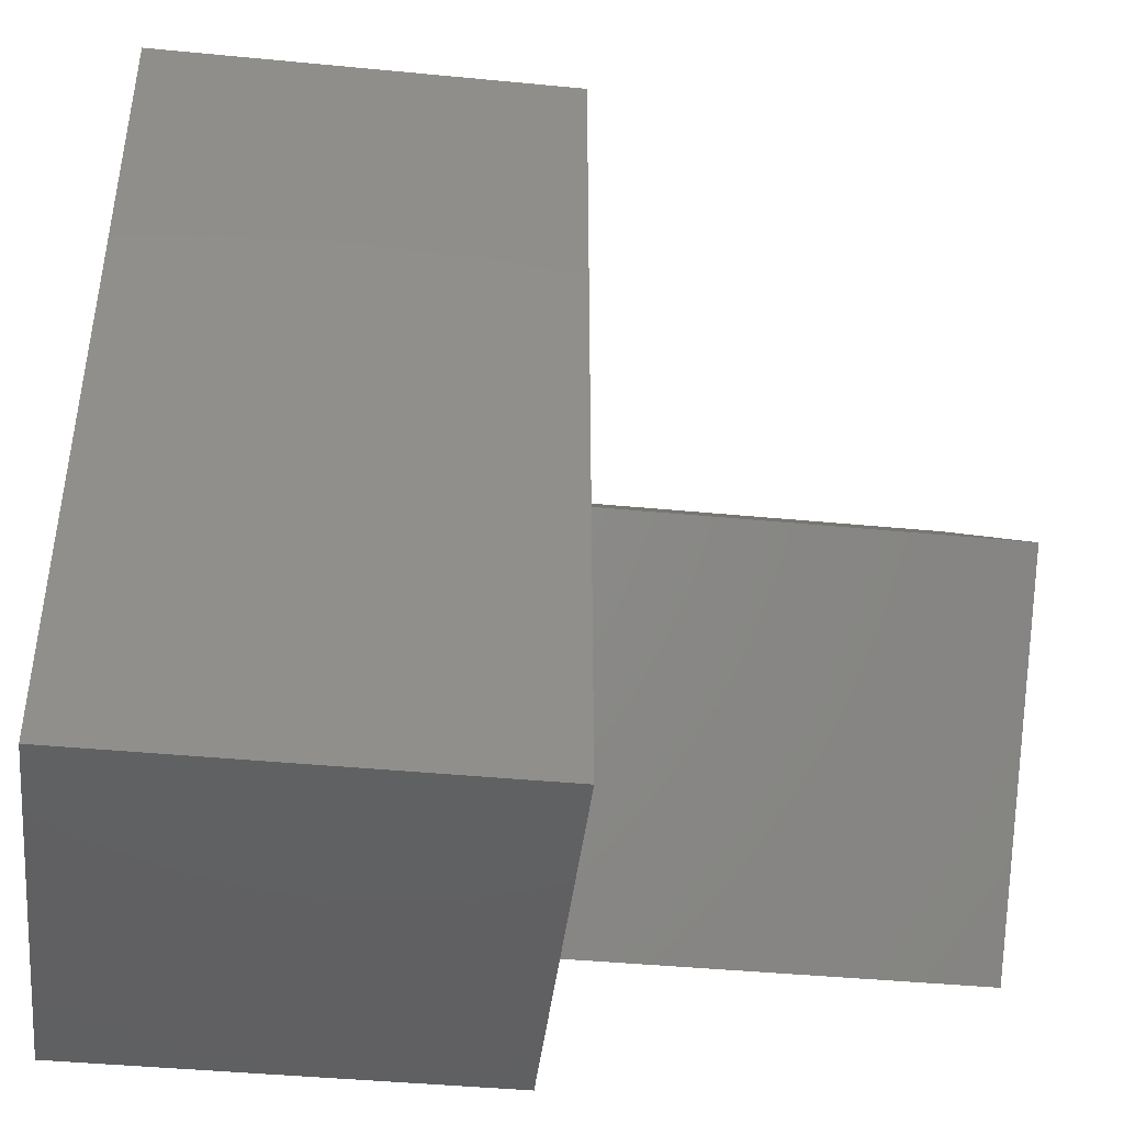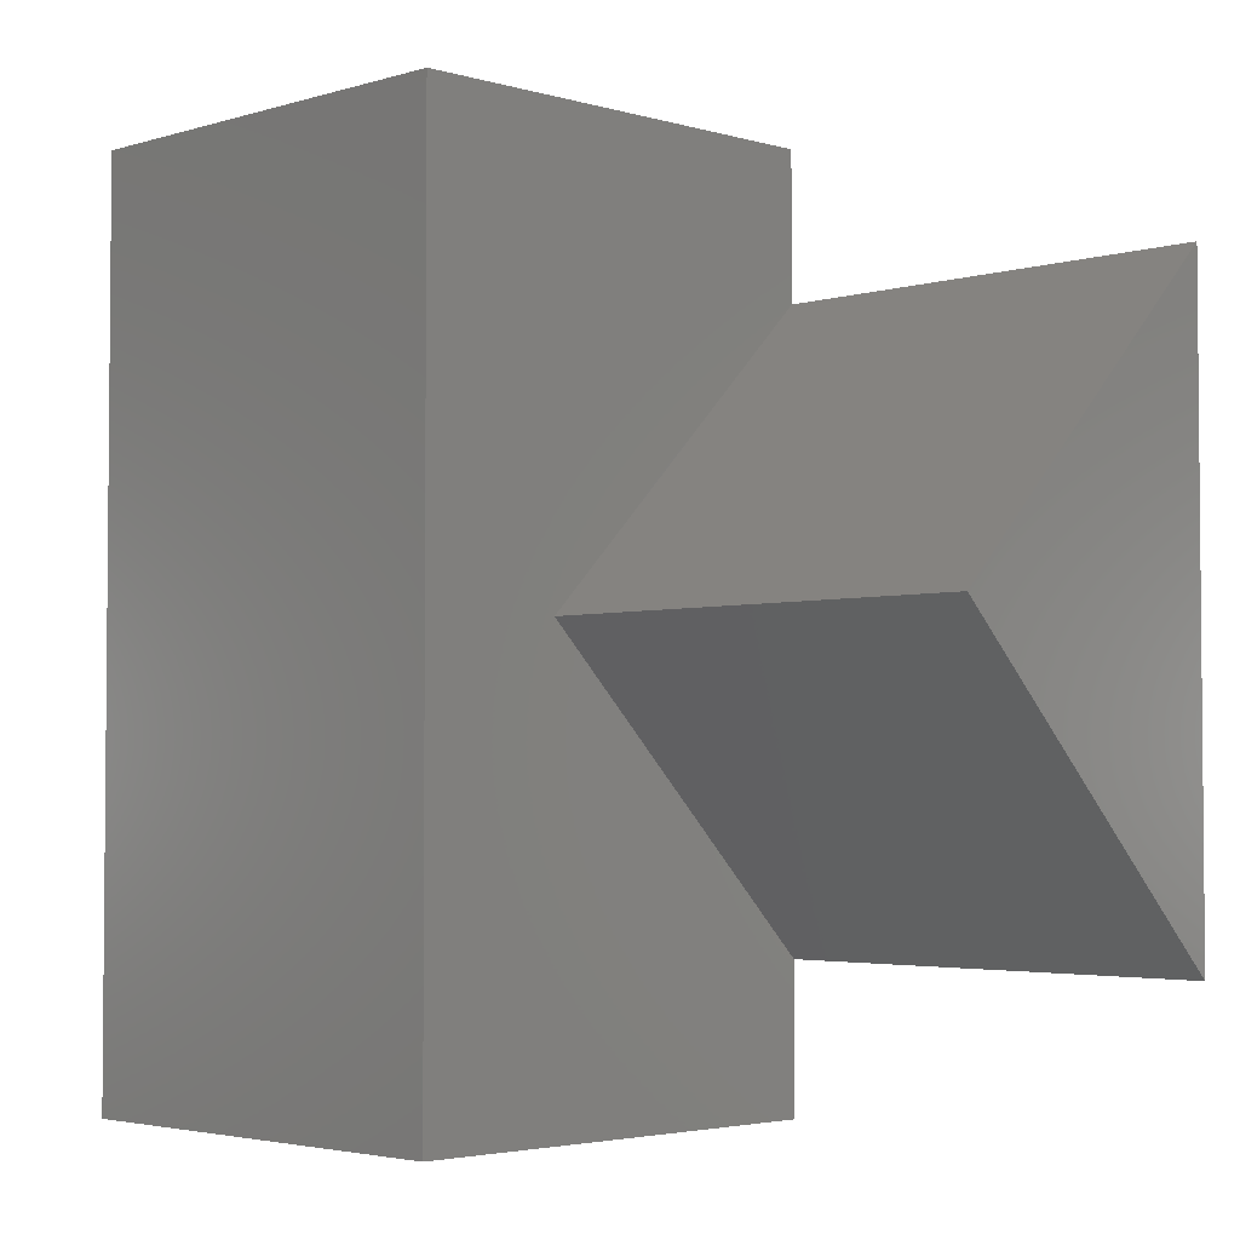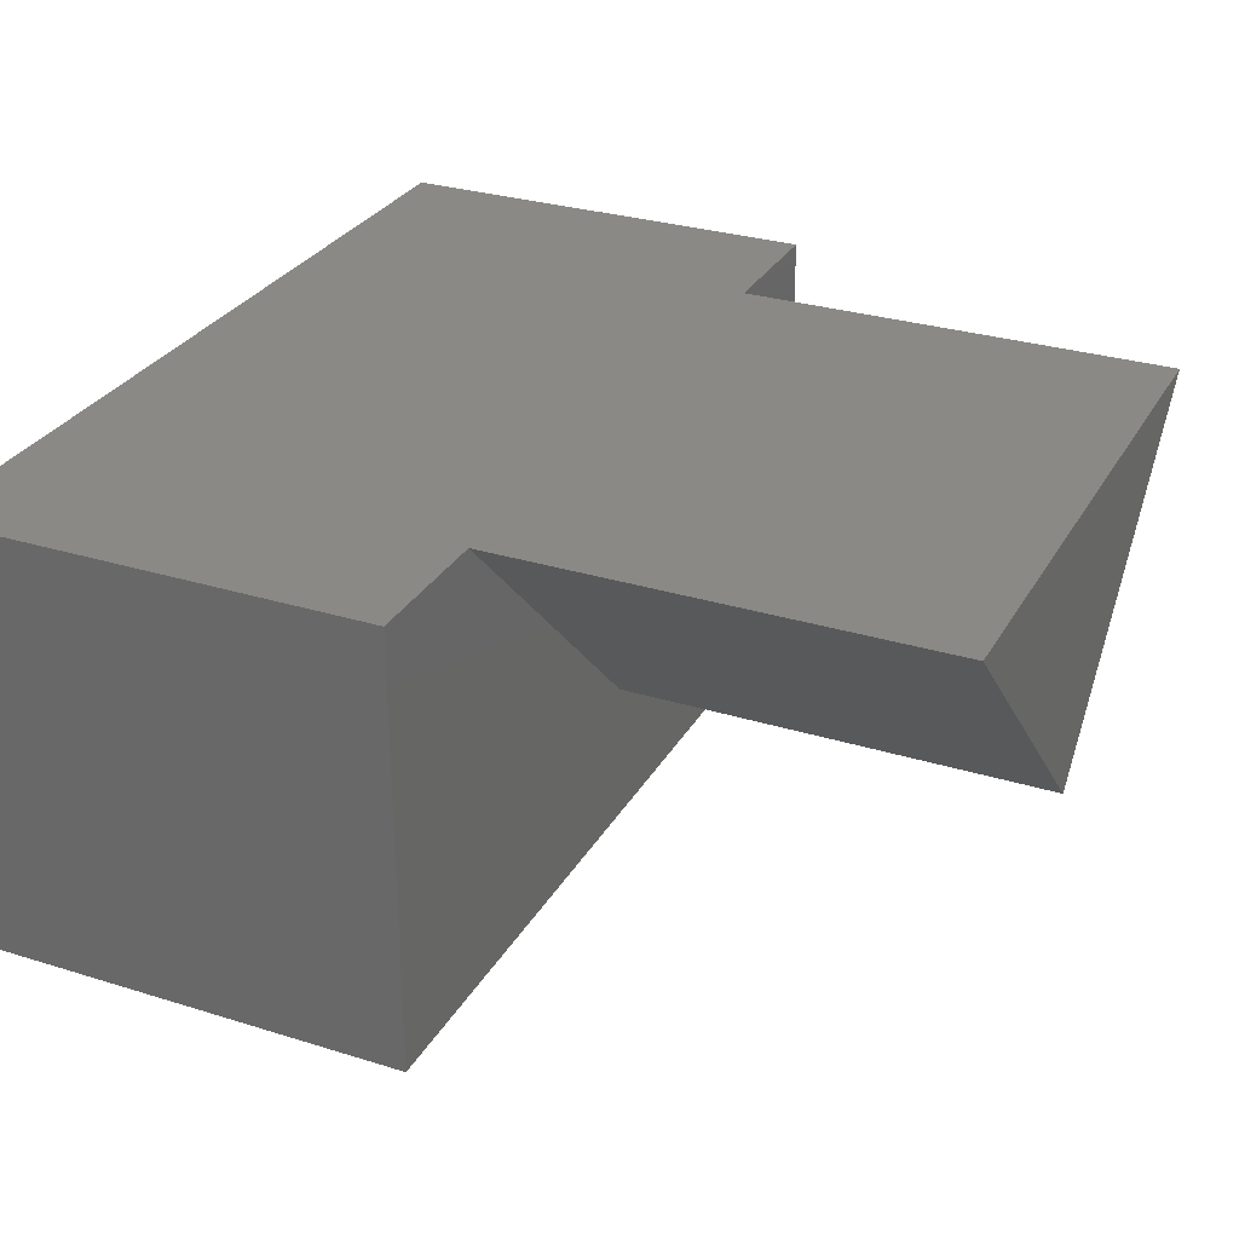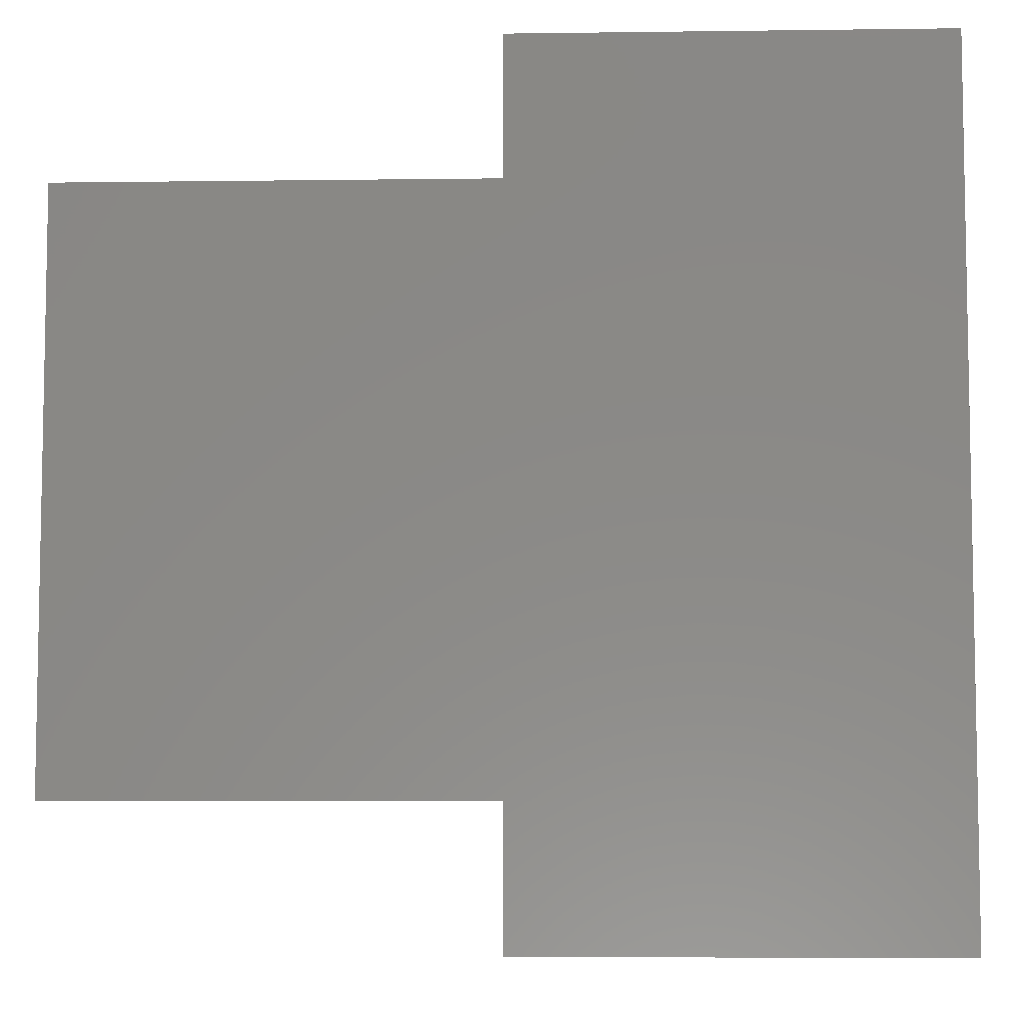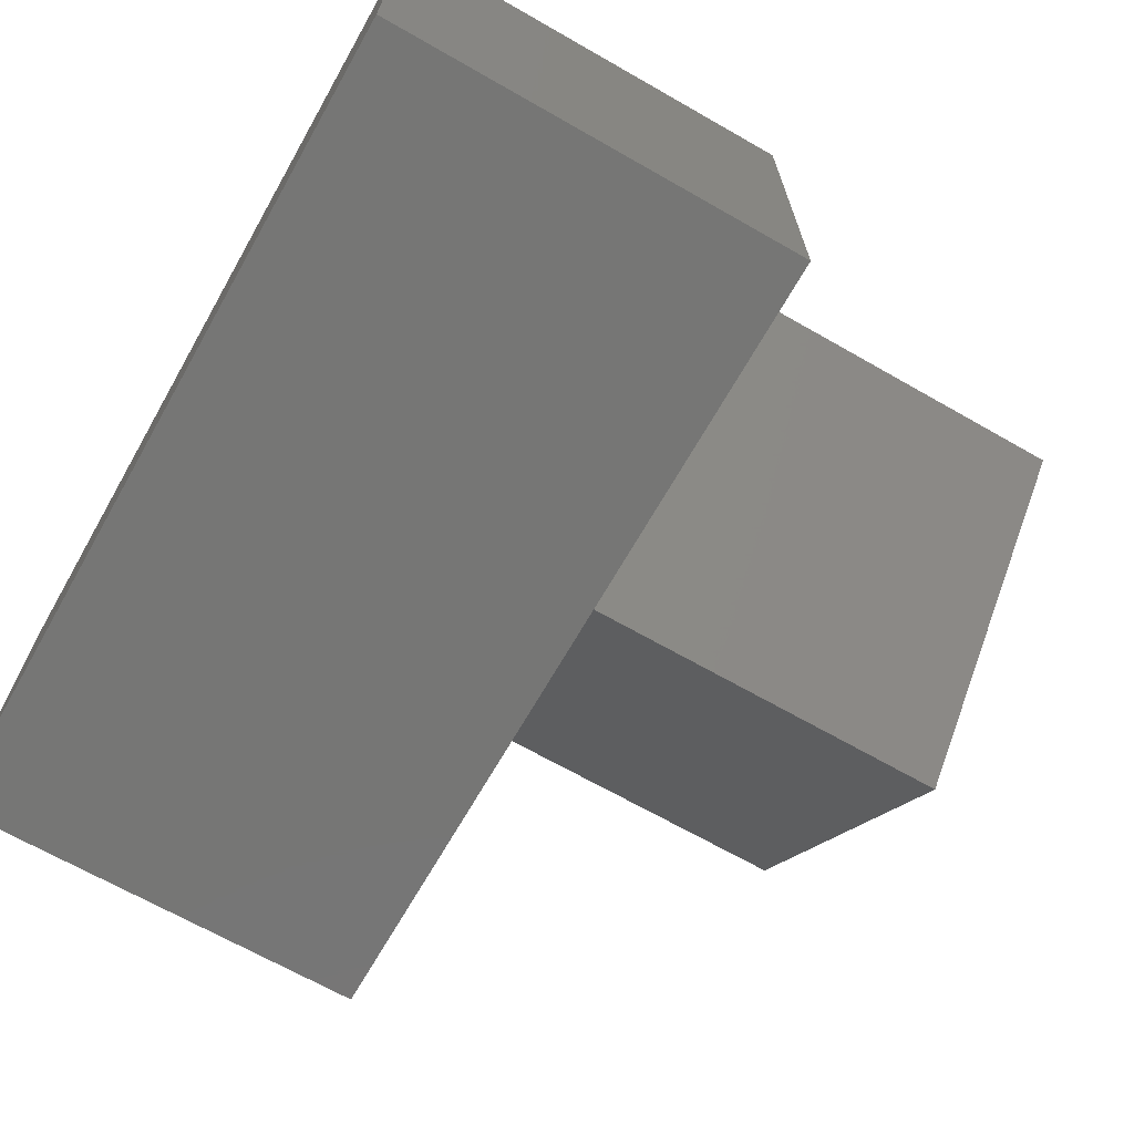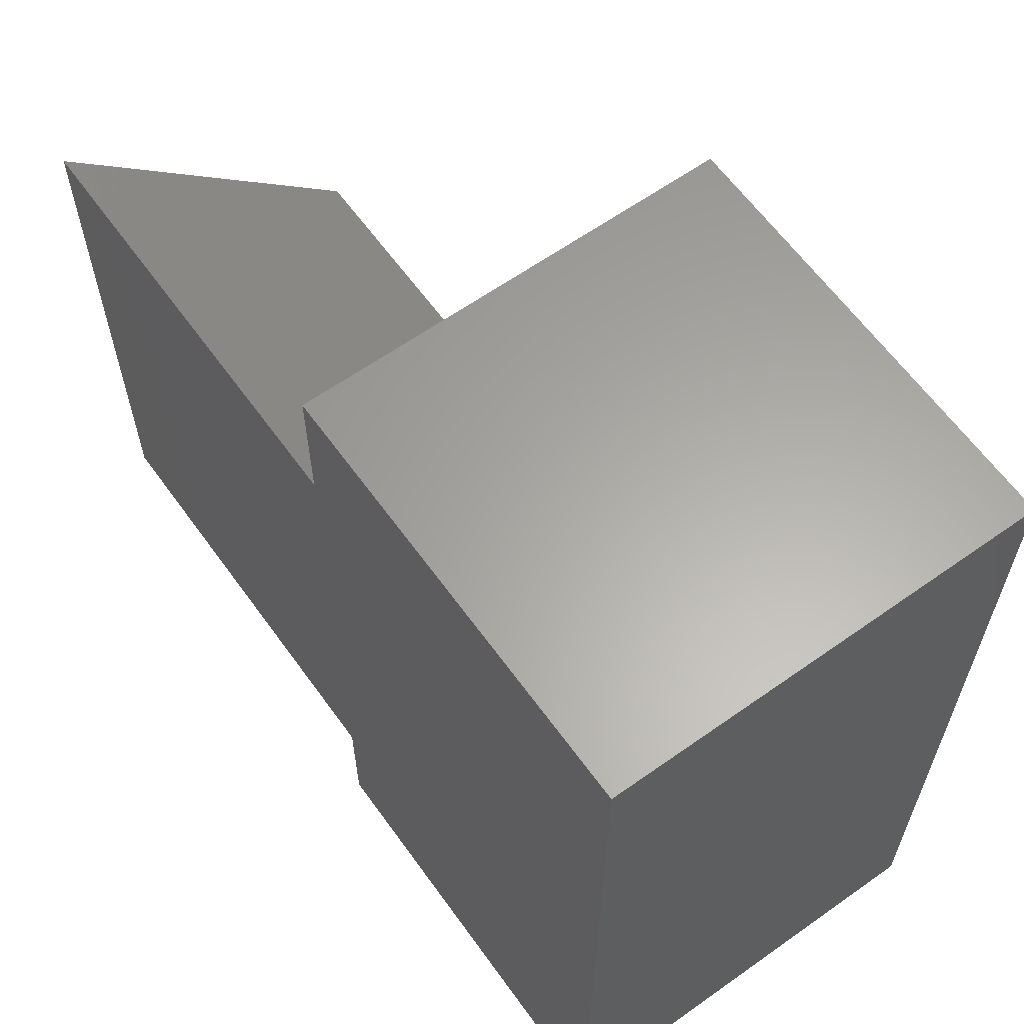
<metadata>
{"format":"stl","ext":"stl","renderer":"f3d","projection":"perspective","resolution":1024,"background":"white","views":[{"elev":-43.1,"azim":-6.5,"up":"+Z"},{"elev":-3.3,"azim":45.4,"up":"+Z"},{"elev":29.5,"azim":24.6,"up":"+Y"},{"elev":-6.6,"azim":-177.8,"up":"+Z"},{"elev":-68.3,"azim":-29.7,"up":"+Y"},{"elev":62.3,"azim":-125.7,"up":"+Z"}]}
</metadata>
<code>
# stl→obj: 14 verts, 24 faces
v 1.735e-17 -0.3984 0.125
v 0.3125 -0.3984 0.125
v 1.735e-17 -0.7109 0.125
v 0.3125 -0.7109 0.125
v -1.735e-17 -0.3984 0.75
v -1.735e-17 -0.7109 0.75
v 0.3125 -0.3984 0.75
v 0.3125 -0.7109 0.75
v 0.3125 -0.3984 0.6484
v 0.3125 -0.6094 0.4375
v 0.3125 -0.3984 0.2266
v 0.625 -0.3984 0.2266
v 0.625 -0.3984 0.6484
v 0.625 -0.6094 0.4375
f 1 2 3
f 3 2 4
f 5 6 7
f 7 6 8
f 3 6 1
f 1 6 5
f 9 7 10
f 10 7 8
f 10 8 4
f 4 2 10
f 10 2 11
f 12 13 14
f 6 3 8
f 8 3 4
f 1 5 7
f 1 7 9
f 1 9 11
f 1 11 2
f 11 9 12
f 12 9 13
f 9 10 13
f 13 10 14
f 11 12 10
f 10 12 14

</code>
